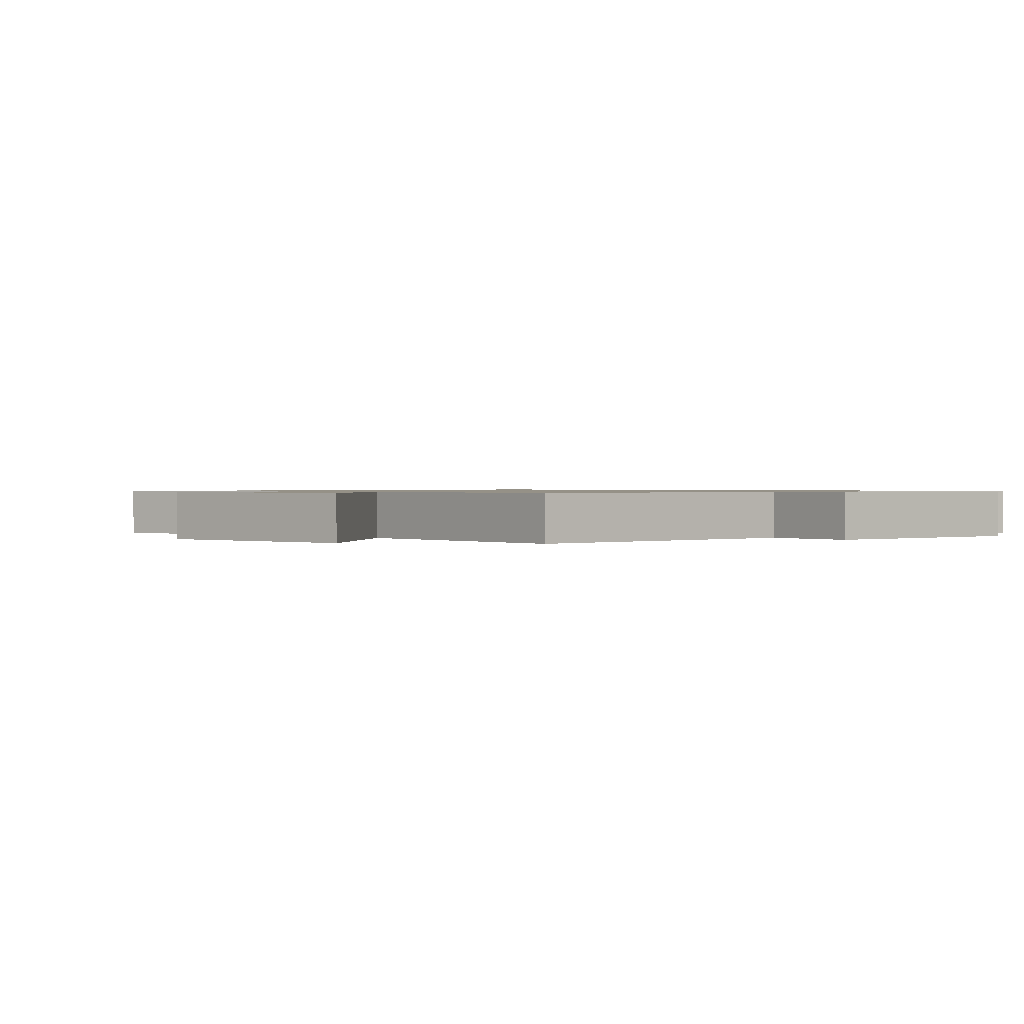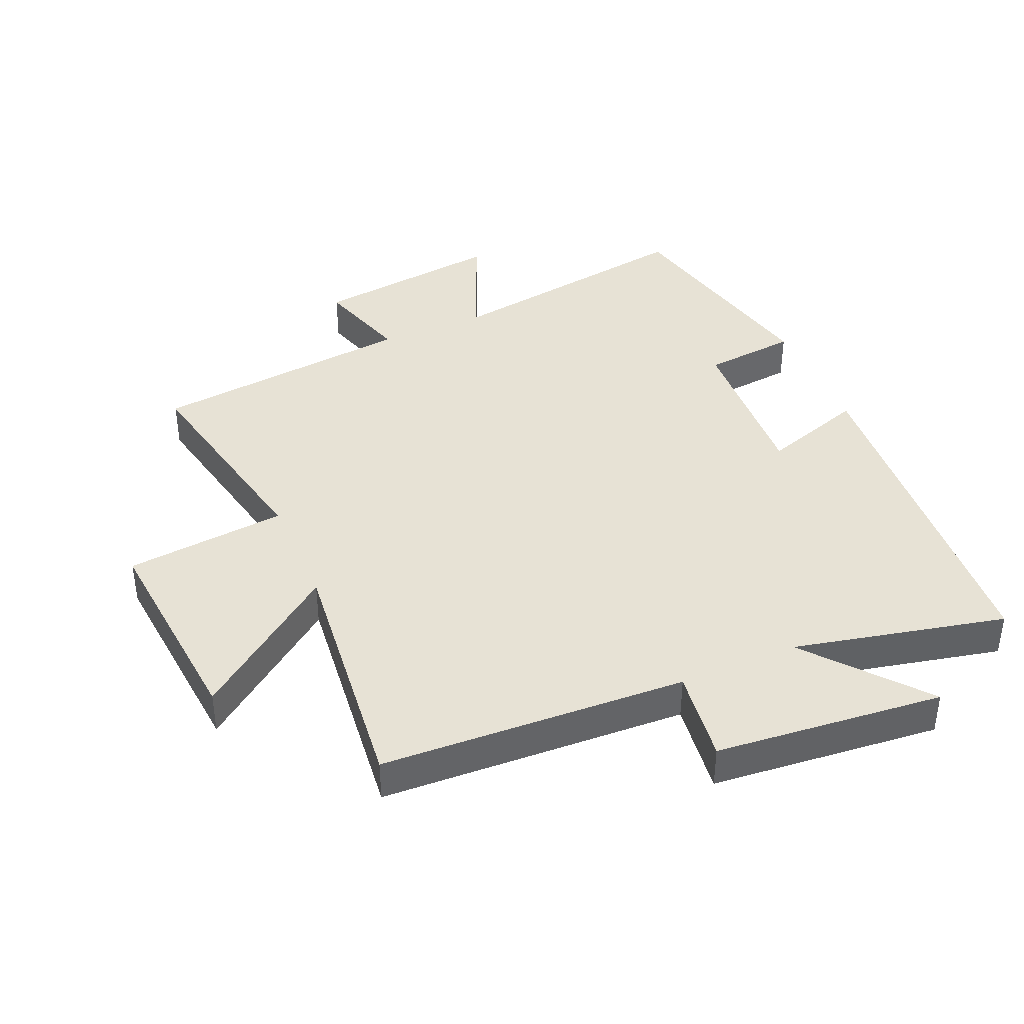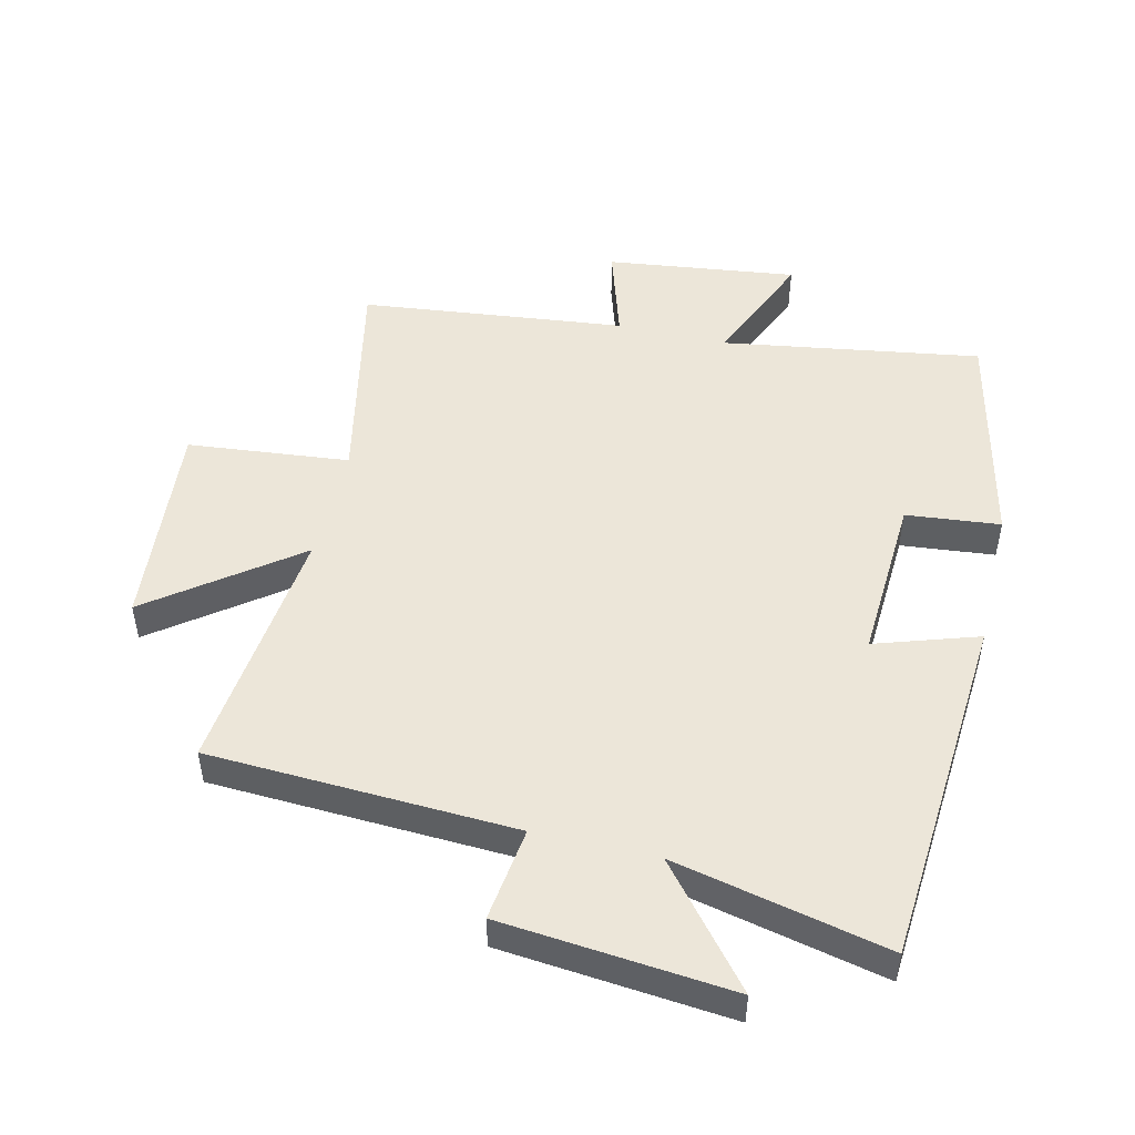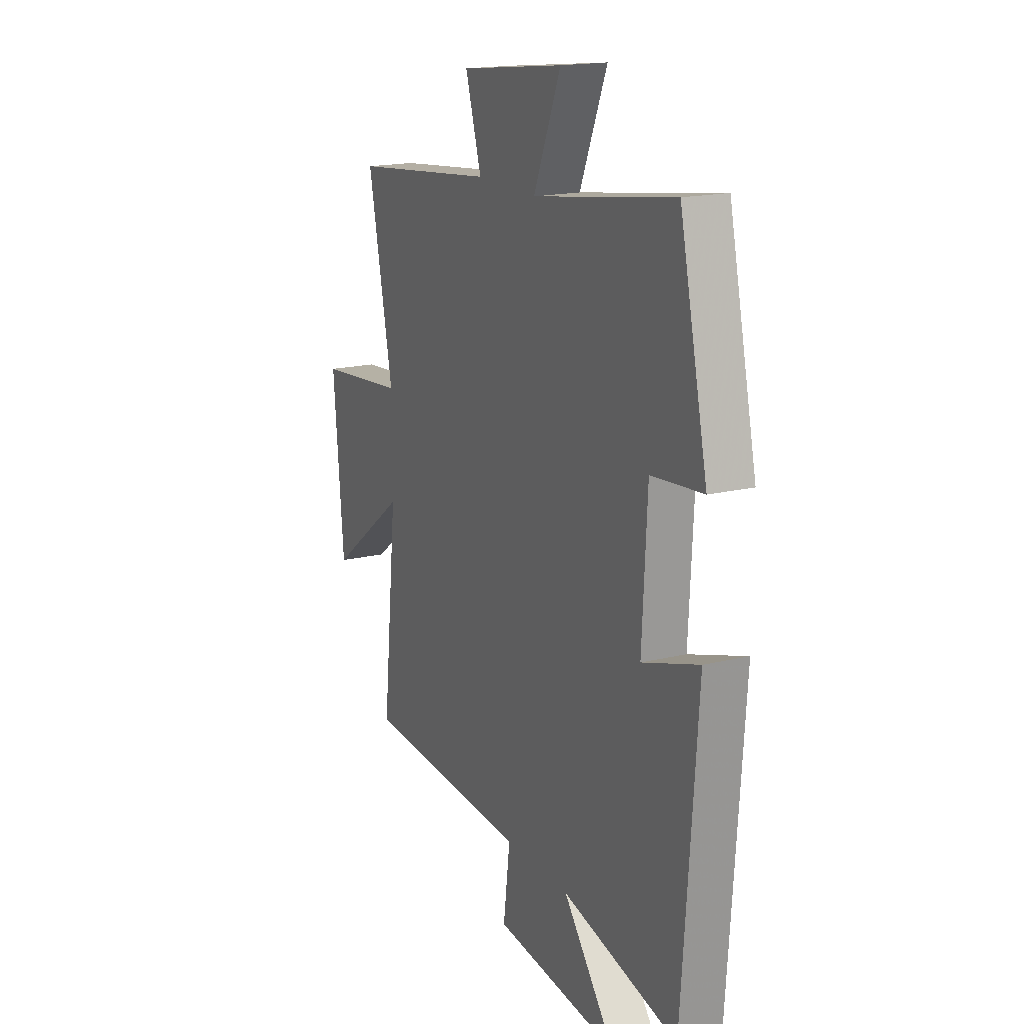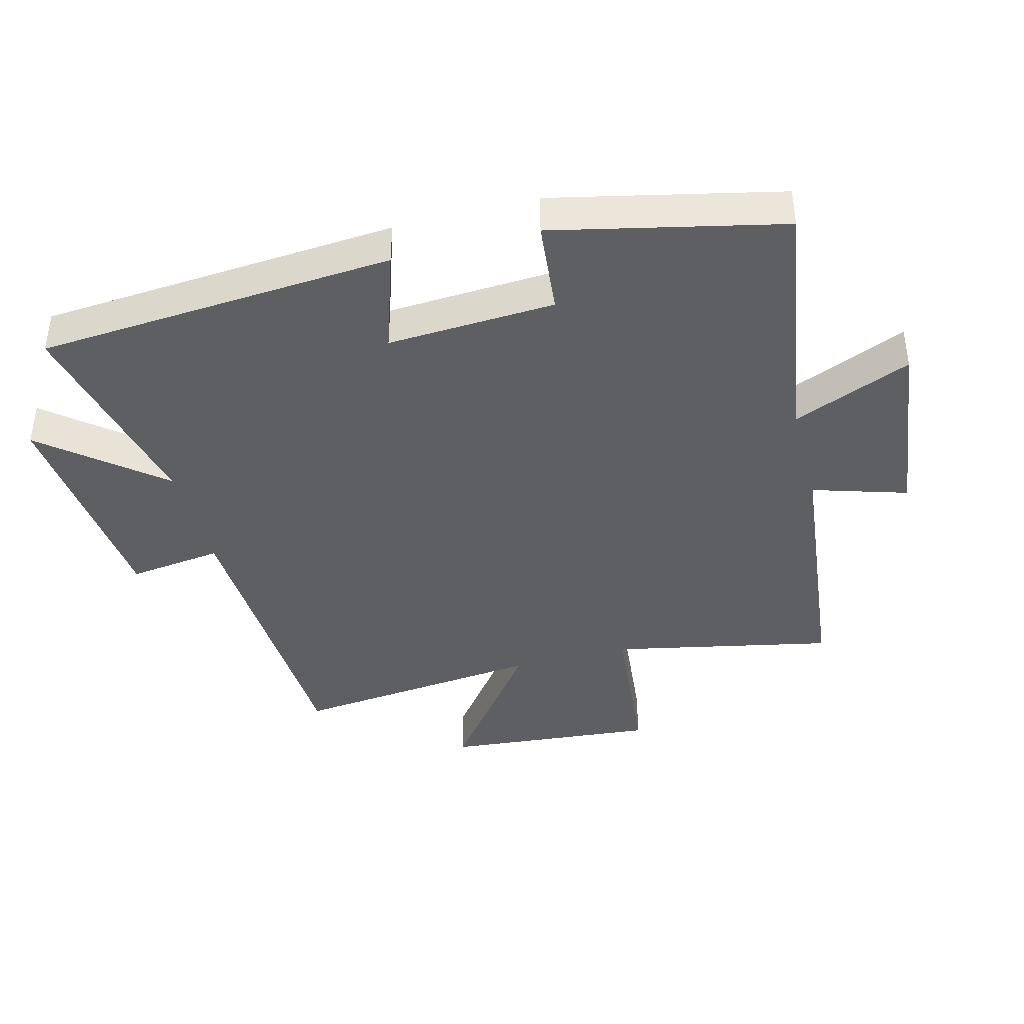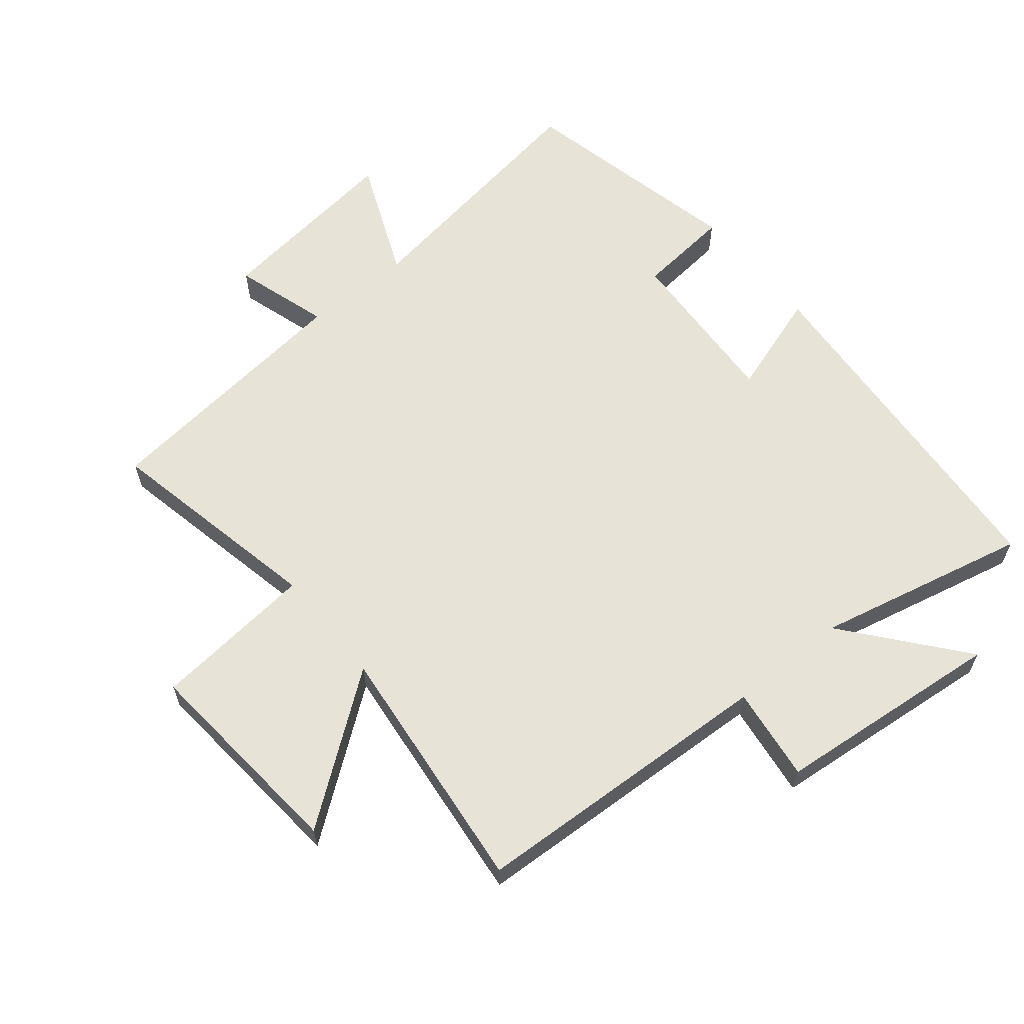
<metadata>
{"format":"obj","ext":"obj","renderer":"f3d","projection":"perspective","resolution":1024,"background":"white","views":[{"elev":0.8,"azim":135.1,"up":"+Y"},{"elev":40.3,"azim":156.7,"up":"+Y"},{"elev":49.2,"azim":-166.6,"up":"+Y"},{"elev":17.6,"azim":-115.6,"up":"+Z"},{"elev":-40.6,"azim":-75.3,"up":"+Y"},{"elev":61.9,"azim":140.9,"up":"+Y"}]}
</metadata>
<code>
v -0.459 0.07 -0.574
v -0.5 0.07 -0.015
v -0.339 0.07 -0.068
v -0.353 0.07 0.194
v -0.5 0.07 0.209
v -0.42 0.07 0.564
v -0.016 0.07 0.5
v -0.094 0.07 0.686
v 0.204 0.07 0.648
v 0.158 0.07 0.5
v 0.572 0.07 0.453
v 0.5 0.07 0.108
v 0.753 0.07 0.082
v 0.723 0.07 -0.25
v 0.5 0.07 -0.082
v 0.542 0.07 -0.478
v 0.063 0.07 -0.5
v 0.082 0.07 -0.647
v -0.276 0.07 -0.681
v -0.127 0.07 -0.5
v -0.459 0 -0.574
v -0.5 0 -0.015
v -0.339 0 -0.068
v -0.353 0 0.194
v -0.5 0 0.209
v -0.42 0 0.564
v -0.016 0 0.5
v -0.094 0 0.686
v 0.204 0 0.648
v 0.158 0 0.5
v 0.572 0 0.453
v 0.5 0 0.108
v 0.753 0 0.082
v 0.723 0 -0.25
v 0.5 0 -0.082
v 0.542 0 -0.478
v 0.063 0 -0.5
v 0.082 0 -0.647
v -0.276 0 -0.681
v -0.127 0 -0.5
f 17 18 19 20
f 15 16 17 20
f 15 20 1
f 12 13 14 15
f 12 15 1
f 10 11 12 1
f 7 8 9 10
f 7 10 1
f 4 5 6 7
f 3 4 7
f 3 7 1
f 1 2 3
f 40 39 38 37
f 40 37 36 35
f 21 40 35
f 35 34 33 32
f 21 35 32
f 21 32 31 30
f 30 29 28 27
f 21 30 27
f 27 26 25 24
f 27 24 23
f 21 27 23
f 23 22 21
f 1 21 22 2
f 2 22 23 3
f 3 23 24 4
f 4 24 25 5
f 5 25 26 6
f 6 26 27 7
f 7 27 28 8
f 8 28 29 9
f 9 29 30 10
f 10 30 31 11
f 11 31 32 12
f 12 32 33 13
f 13 33 34 14
f 14 34 35 15
f 15 35 36 16
f 16 36 37 17
f 17 37 38 18
f 18 38 39 19
f 19 39 40 20
f 20 40 21 1

</code>
